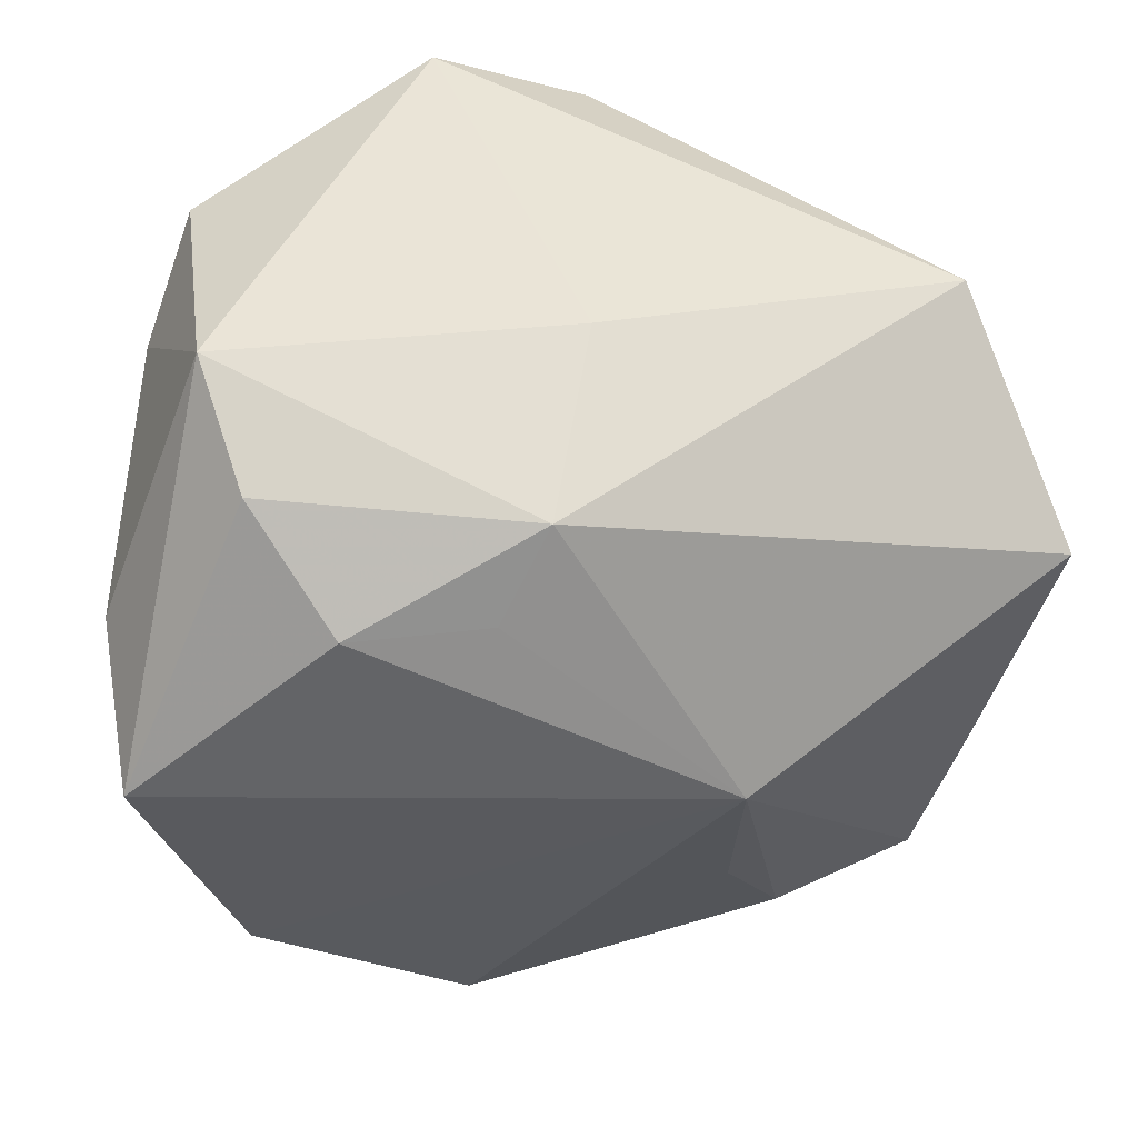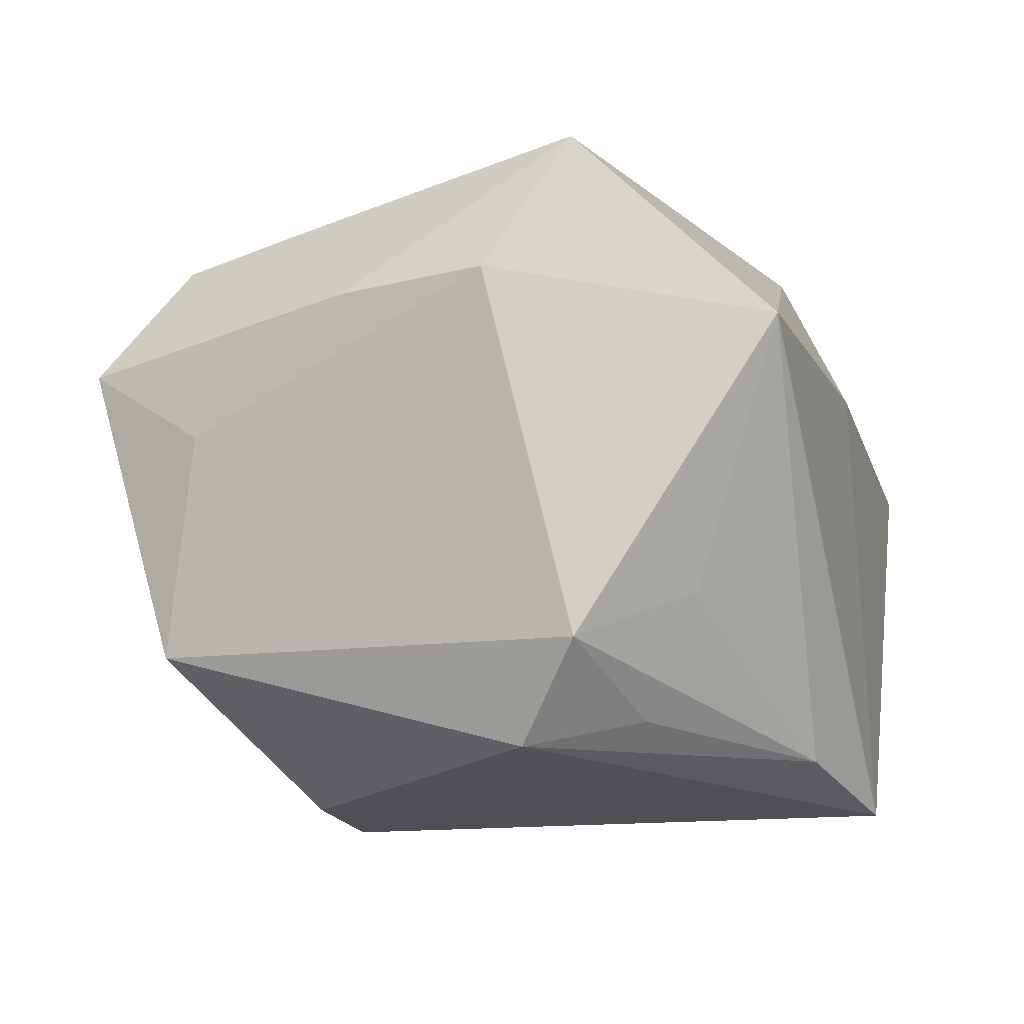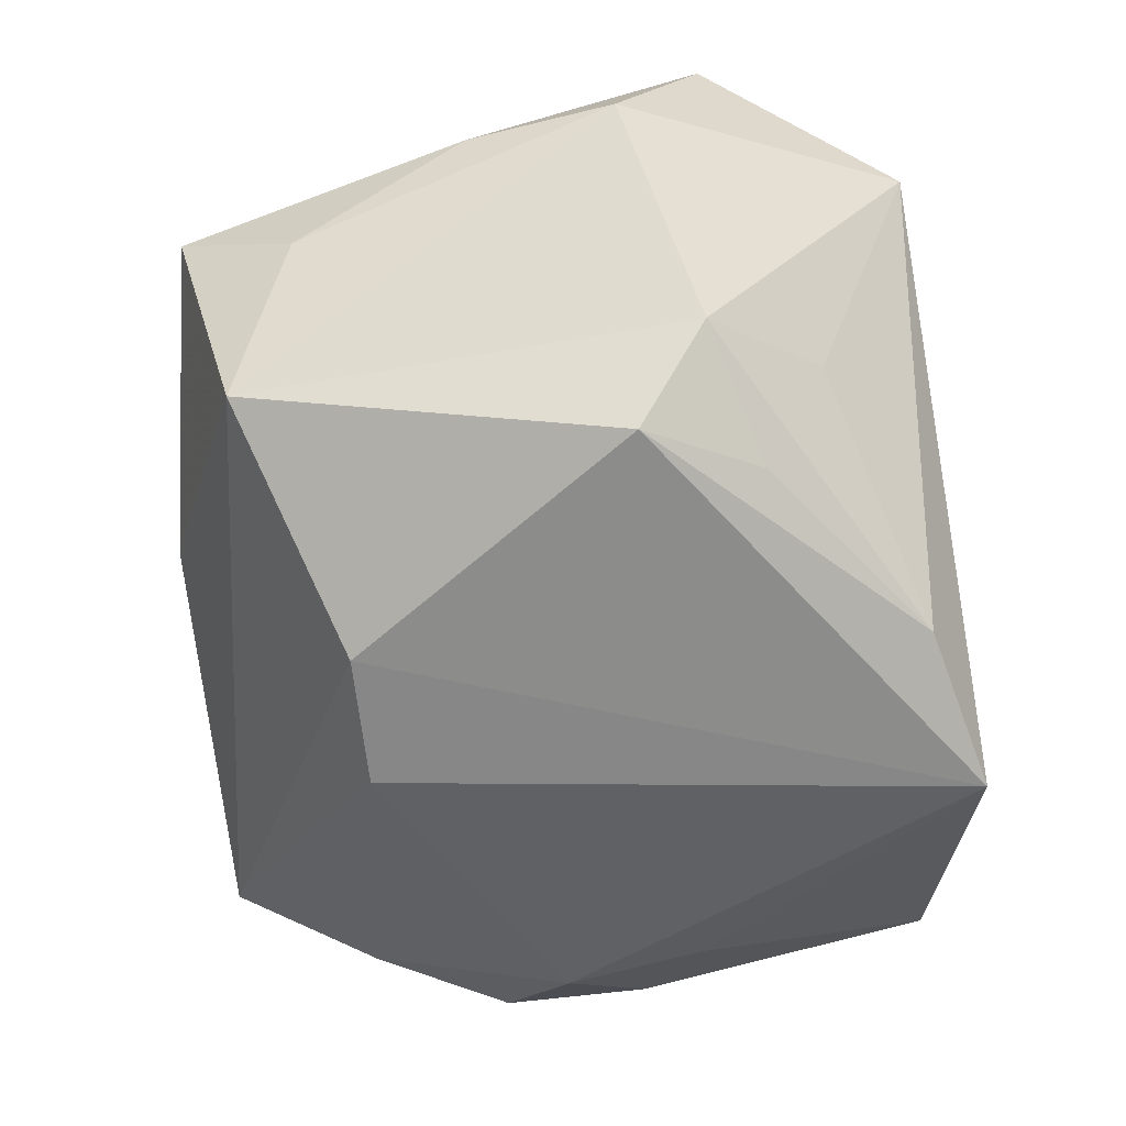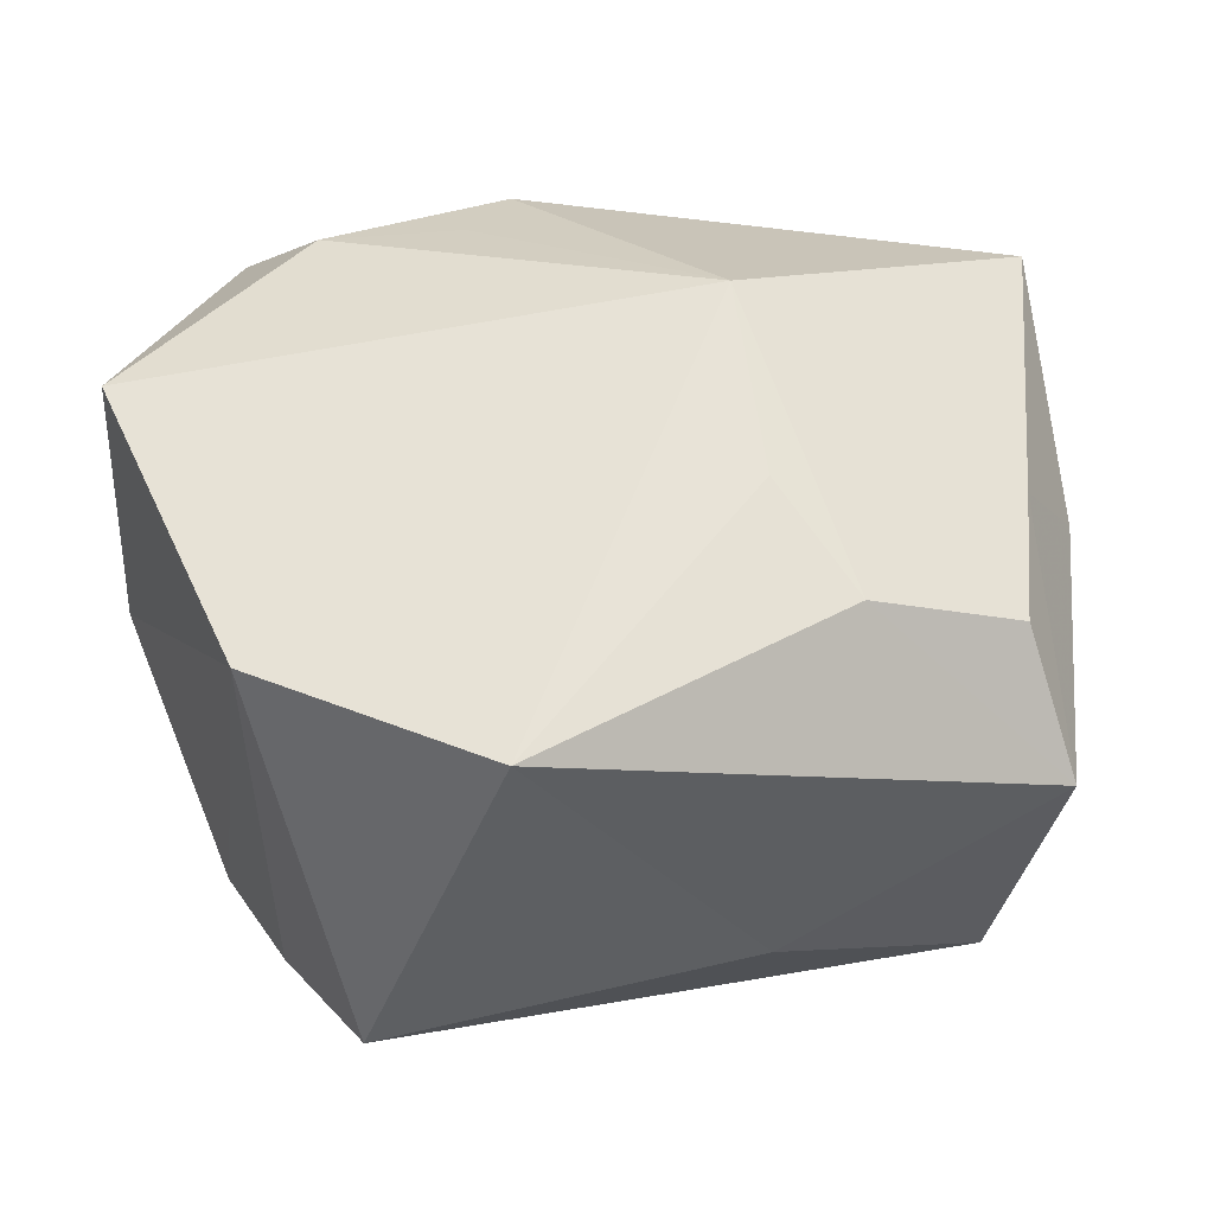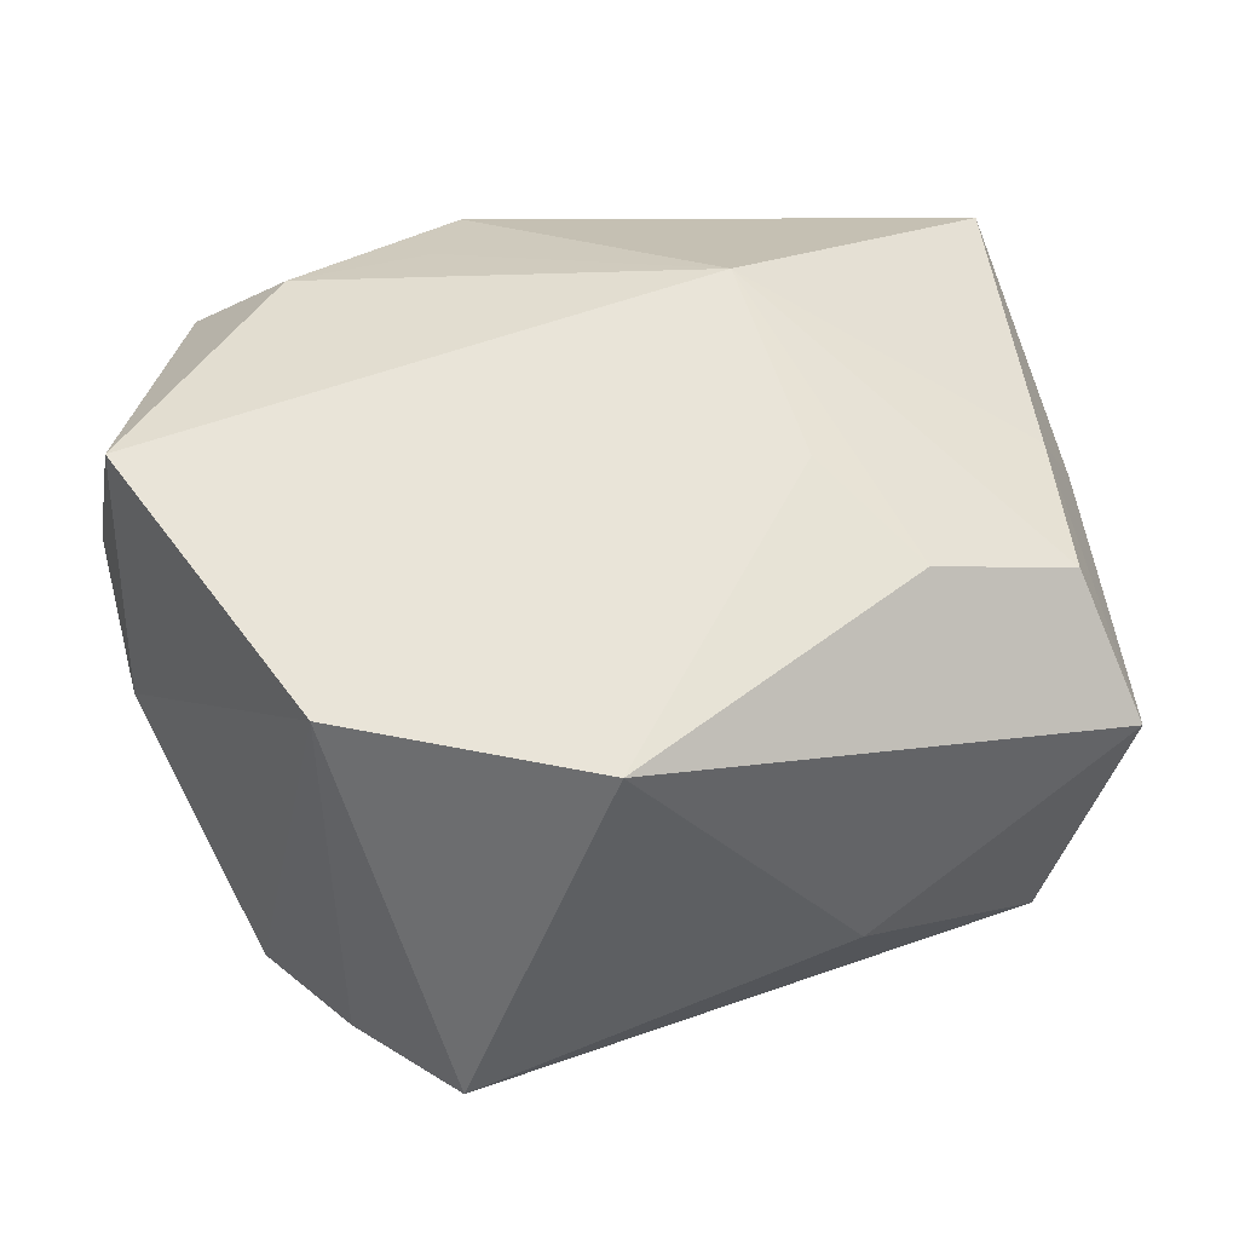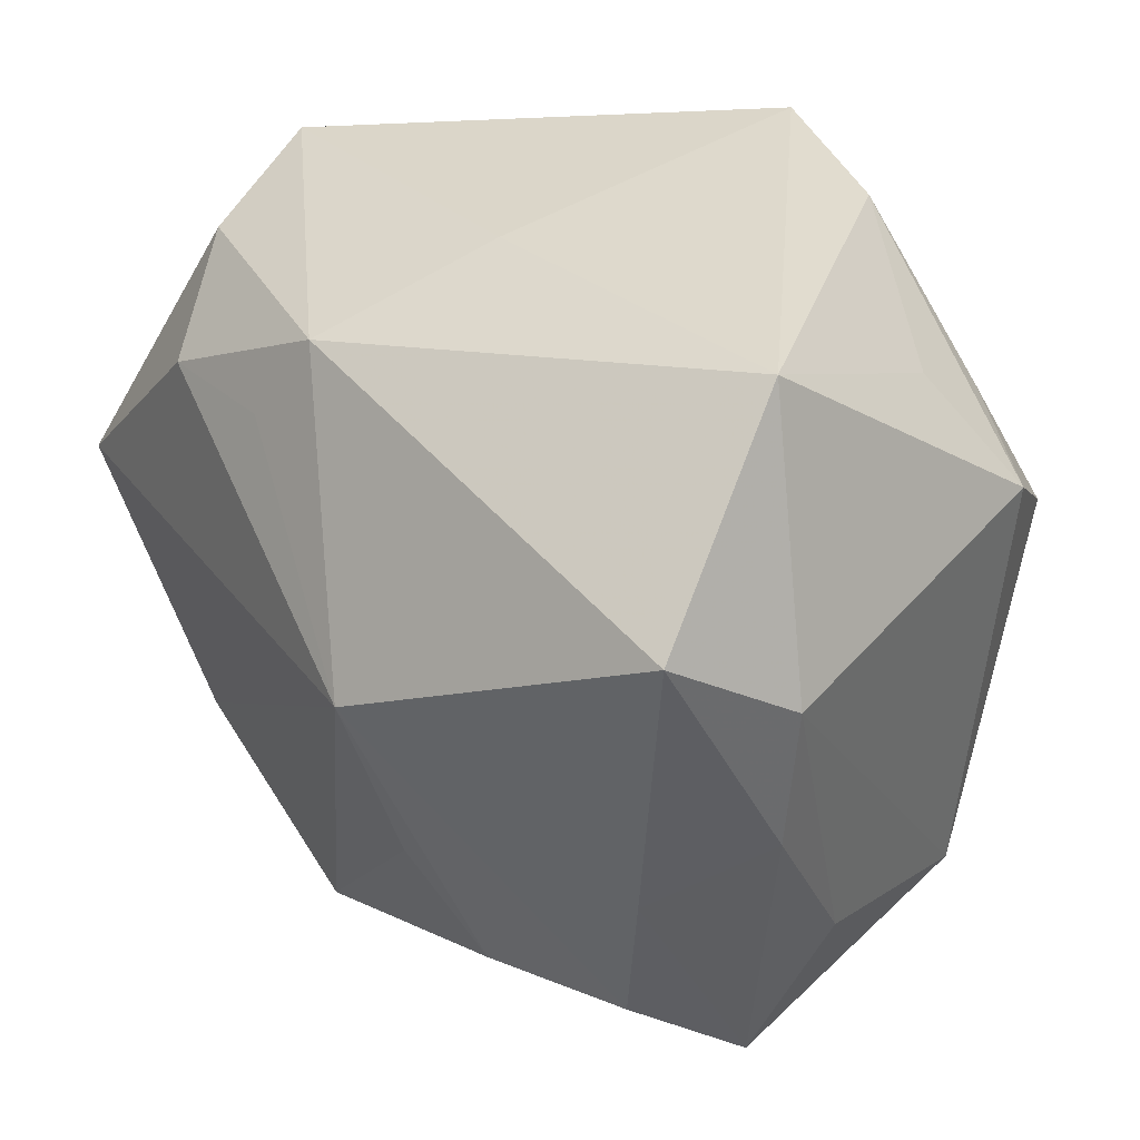
<metadata>
{"format":"obj","ext":"obj","renderer":"f3d","projection":"perspective","resolution":1024,"background":"white","views":[{"elev":44.2,"azim":-7.6,"up":"+Y"},{"elev":-18.6,"azim":106.3,"up":"+Z"},{"elev":-62.4,"azim":96.2,"up":"+Z"},{"elev":44.2,"azim":-8.3,"up":"+Z"},{"elev":43.1,"azim":-19.6,"up":"+Z"},{"elev":30.1,"azim":52.8,"up":"+Y"}]}
</metadata>
<code>
v -0.01201 -0.009087 -0.006498
v -0.0015 0.01056 0.009907
v 0.012 -0.01052 -0.008092
v -0.003412 0.007406 0.01106
v -0.01202 0.0133 0.003411
v -0.01099 0.01083 0.007714
v 0.00445 0.0005107 0.01327
v 0.01593 0.006035 0.008856
v 0.01425 -0.008729 -0.000453
v -0.01365 0.0008297 -0.00763
v 0.01343 -0.01319 0.002711
v -0.008429 0.007456 0.01115
v 0.002512 0.01176 -0.01132
v 0.0005767 0.0133 0.003623
v 0.01348 -0.004792 0.007709
v -0.0006264 -0.007283 -0.01238
v 0.0112 0.002839 -0.01208
v -0.01402 0.00798 -0.003618
v 0.01337 0.005296 -0.008853
v 0.008851 0.00678 -0.01091
v 0.0132 0.01275 0.002372
v 0.01594 -0.002537 0.003796
v 0.01666 0.002925 0.003894
v -0.01053 0.003112 -0.00987
v -0.01378 -0.004292 -0.007593
v 0.006834 -0.01031 0.009039
v 0.003681 -0.01429 -0.002491
v -0.009652 -0.01406 -0.005072
v -0.01212 0.0112 -0.006987
v -0.01248 -0.009897 0.008506
v 0.004543 -0.006243 0.01085
v -0.01614 0.0009502 0.000775
v 0.01034 0.009025 -0.006761
v -0.01112 -0.001734 -0.01027
v 0.004091 -0.00728 -0.01238
v -0.01605 0.003786 0.0053
v 0.01223 -0.01006 0.00712
v -0.004616 -0.01475 0.008157
v -0.003 0.0132 -0.01238
v -0.01584 0.001011 0.0109
f 7 12 40
f 14 21 39
f 38 11 26
f 38 28 27
f 27 11 38
f 30 28 38
f 30 38 7
f 7 40 30
f 16 39 35
f 35 39 17
f 35 28 16
f 3 17 19
f 3 35 17
f 11 27 3
f 3 27 28
f 28 35 3
f 5 39 29
f 36 40 5
f 14 39 5
f 16 28 1
f 28 30 1
f 1 30 25
f 36 5 18
f 18 5 29
f 2 21 14
f 2 8 21
f 14 5 2
f 7 8 2
f 13 39 21
f 17 39 13
f 34 39 16
f 16 1 34
f 34 1 25
f 7 38 31
f 31 26 7
f 38 26 31
f 37 26 11
f 7 26 37
f 19 21 23
f 21 8 23
f 23 3 19
f 32 30 40
f 25 30 32
f 32 40 36
f 36 18 32
f 6 40 12
f 6 5 40
f 12 2 6
f 6 2 5
f 10 18 29
f 10 34 25
f 25 32 10
f 10 32 18
f 4 12 7
f 7 2 4
f 4 2 12
f 33 21 19
f 19 13 33
f 33 13 21
f 19 17 20
f 20 13 19
f 17 13 20
f 29 39 24
f 39 34 24
f 24 10 29
f 34 10 24
f 15 37 11
f 15 8 7
f 7 37 15
f 22 23 8
f 22 15 11
f 8 15 22
f 3 23 9
f 23 22 9
f 11 3 9
f 9 22 11

</code>
